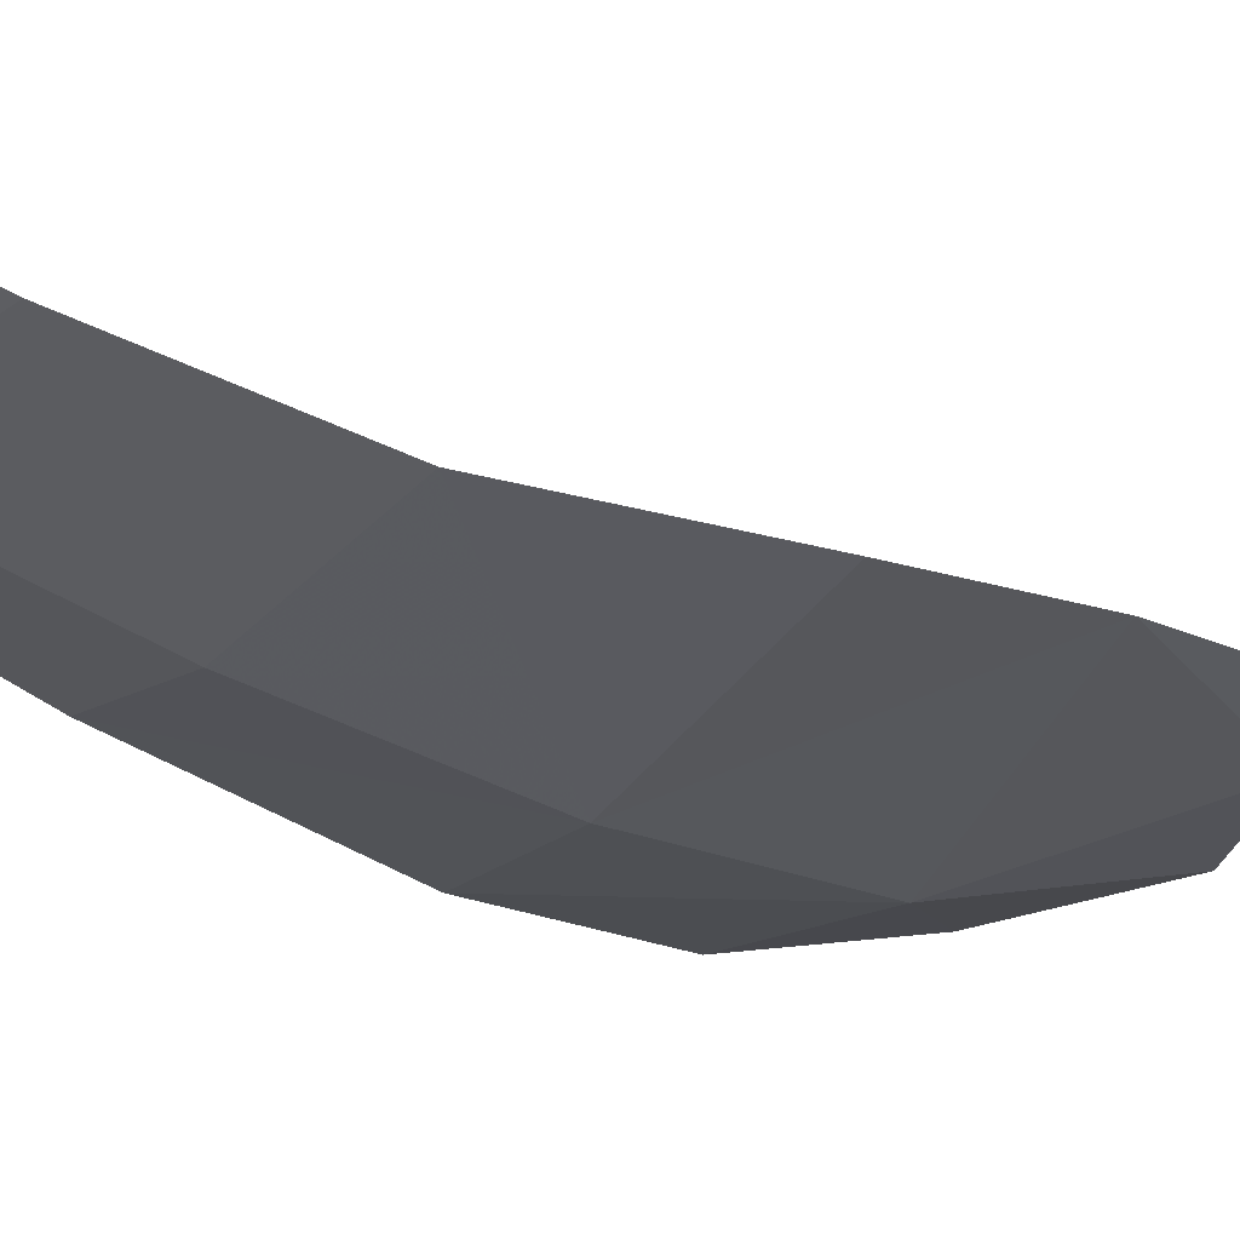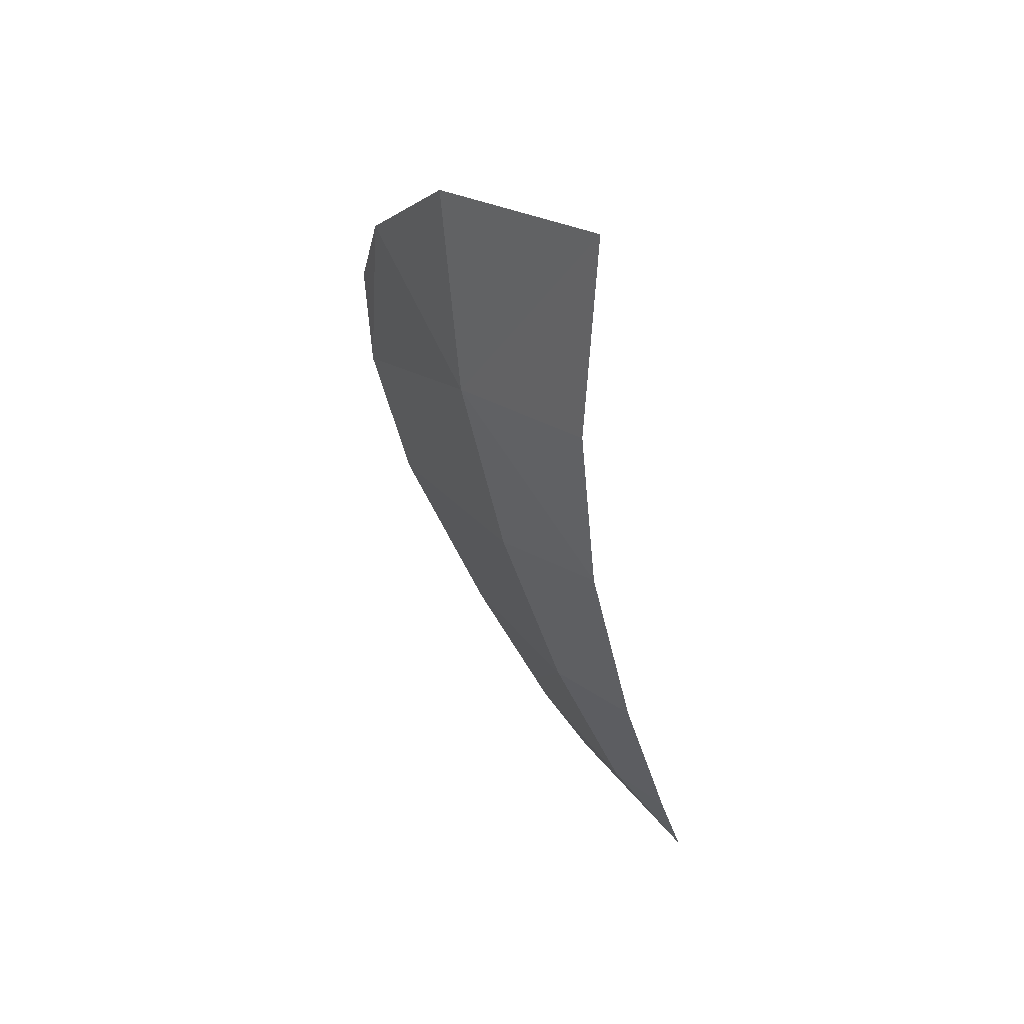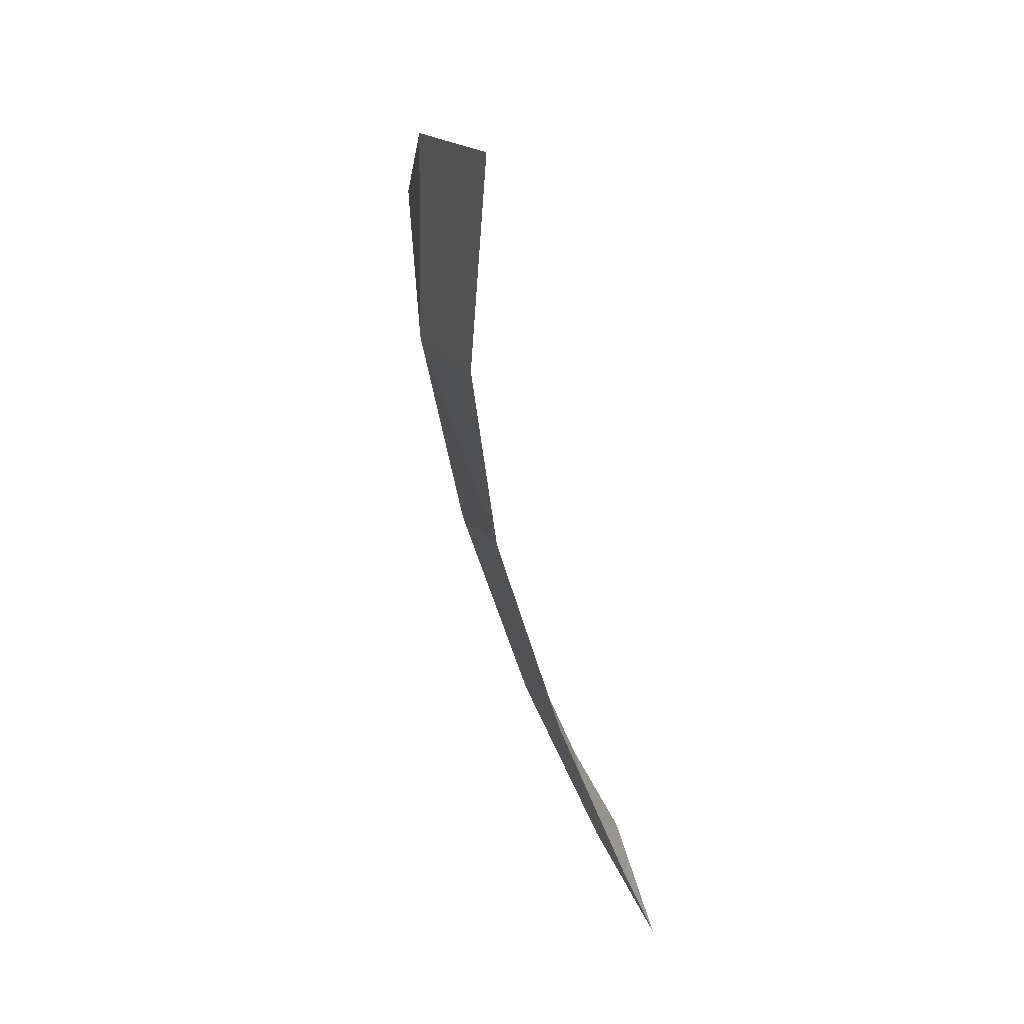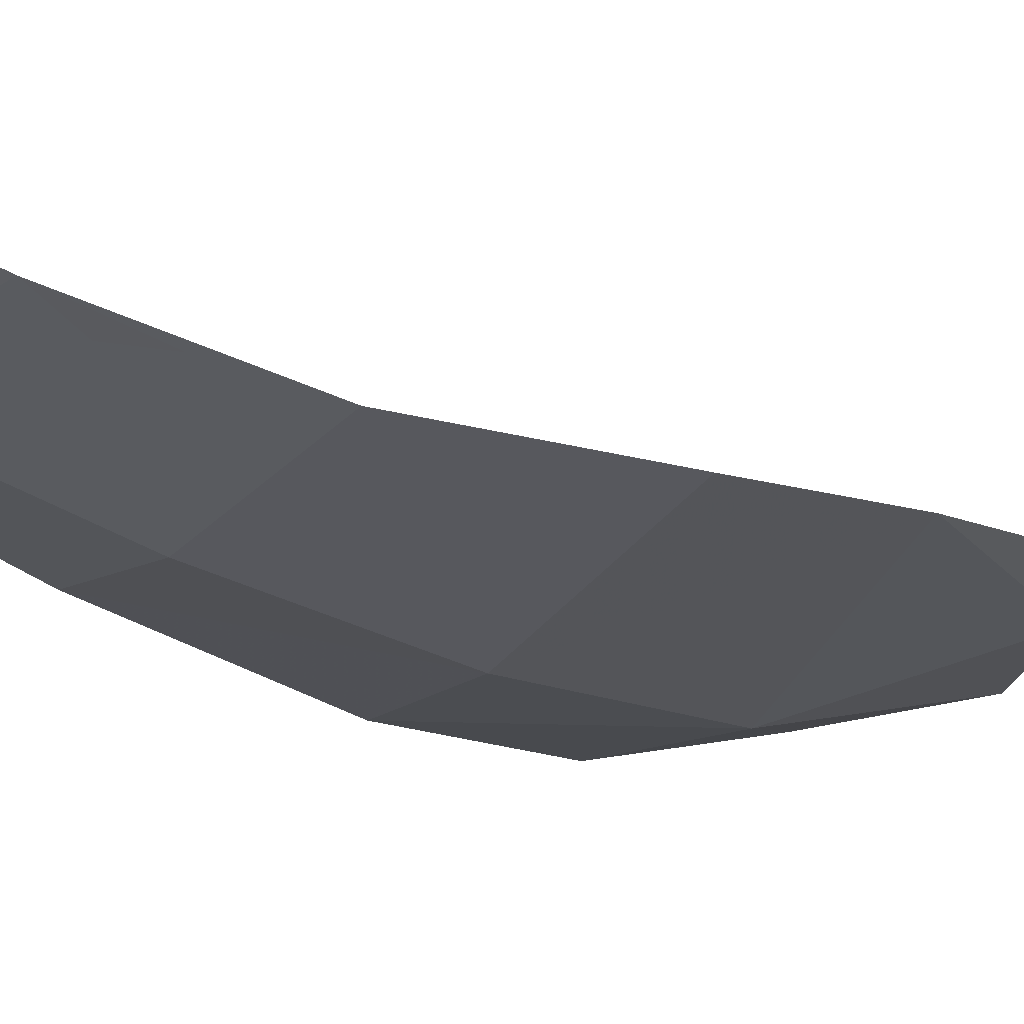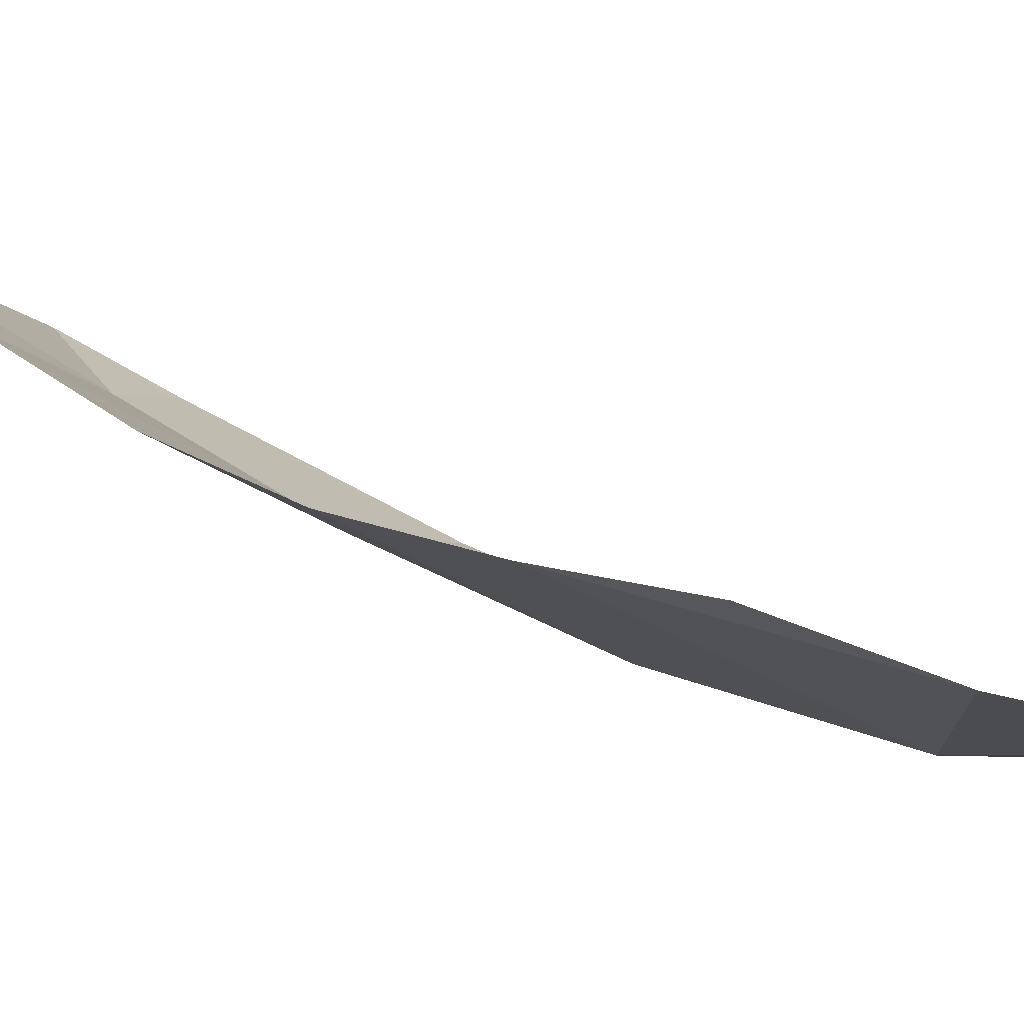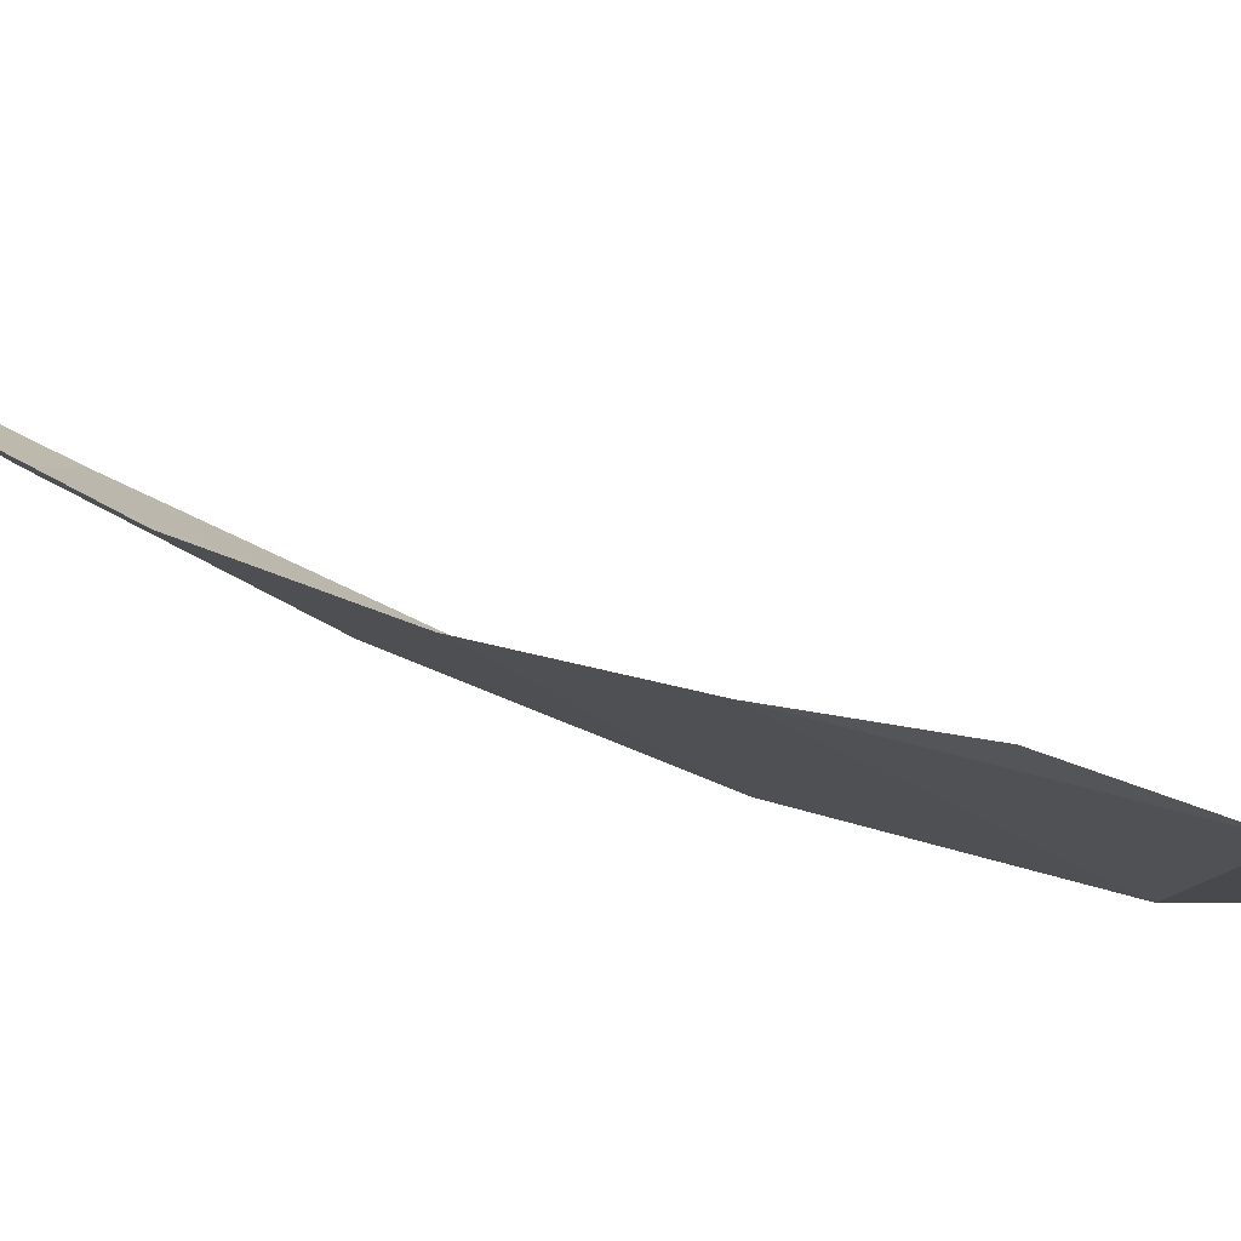
<metadata>
{"format":"obj","ext":"obj","renderer":"f3d","projection":"perspective","resolution":1024,"background":"white","views":[{"elev":-6.0,"azim":43.7,"up":"+Z"},{"elev":38.1,"azim":-140.9,"up":"+Y"},{"elev":27.2,"azim":-116.4,"up":"+Y"},{"elev":-3.0,"azim":43.8,"up":"+Z"},{"elev":5.1,"azim":121.6,"up":"+Z"},{"elev":7.2,"azim":110.5,"up":"+Z"}]}
</metadata>
<code>
v 0.0797 -1.43 -0.3571
v 0 -1.435 -0.3624
v 0 -1.249 -0.4342
v 0.109 -1.263 -0.4195
v 0.165 -1.42 -0.3313
v 0.0797 -1.43 -0.3571
v 0.109 -1.263 -0.4195
v 0.215 -1.405 -0.3201
v 0.245 -1.37 -0.3254
v 0.215 -1.405 -0.3201
v 0.109 -1.263 -0.4195
v 0.2828 -1.287 -0.3491
v 0.2828 -1.287 -0.3491
v 0.109 -1.263 -0.4195
v 0.1393 -1.048 -0.4804
v 0.3658 -1.112 -0.3782
v 0.3993 -0.967 -0.3951
v 0.3658 -1.112 -0.3782
v 0.1393 -1.048 -0.4804
v 0.1667 -0.8474 -0.5125
v 0.3993 -0.967 -0.3951
v 0.1667 -0.8474 -0.5125
v 0.331 -0.7489 -0.4515
v 0.3993 -0.967 -0.3951
v 0.331 -0.7489 -0.4515
v 0.3936 -0.8492 -0.4082
v 0.1667 -0.8474 -0.5125
v 0.2072 -0.6491 -0.4909
v 0.331 -0.7489 -0.4515
v 0 -0.6111 -0.5163
v 0.2072 -0.6491 -0.4909
v 0.1667 -0.8474 -0.5125
v 0 -0.8188 -0.5341
v 0 -1.009 -0.5077
v 0 -0.8188 -0.5341
v 0.1667 -0.8474 -0.5125
v 0.1393 -1.048 -0.4804
v 0 -1.009 -0.5077
v 0.1667 -0.8474 -0.5125
v 0 -1.249 -0.4342
v 0 -1.009 -0.5077
v 0.1393 -1.048 -0.4804
v 0.109 -1.263 -0.4195
v 0 -1.465 -0.3508
v 0 -1.435 -0.3624
v 0.0797 -1.43 -0.3571
v 0.07355 -1.465 -0.344
v 0.07355 -1.465 -0.344
v 0.0797 -1.43 -0.3571
v 0.165 -1.42 -0.3313
v 0.2241 -1.46 -0.2931
v 0.2241 -1.46 -0.2931
v 0.165 -1.42 -0.3313
v 0.215 -1.405 -0.3201
v 0.2241 -1.46 -0.2931
v 0.215 -1.405 -0.3201
v 0.245 -1.37 -0.3254
v 0.2241 -1.46 -0.2931
v 0.245 -1.37 -0.3254
v 0.2828 -1.287 -0.3491
v 0.1899 -1.562 -0.2497
v 0.07355 -1.465 -0.344
v 0.2241 -1.46 -0.2931
v 0 -1.571 -0.3066
v 0.07355 -1.465 -0.344
v 0.1899 -1.562 -0.2497
v 0 -1.571 -0.3066
v 0 -1.465 -0.3508
v 0.07355 -1.465 -0.344
g mesh7432803
f 1 2 3
f 3 4 1
f 5 6 7
f 7 8 5
f 9 10 11
f 11 12 9
f 13 14 15
f 15 16 13
f 17 18 19
f 19 20 17
f 21 22 23
f 24 25 26
f 27 28 29
f 30 31 32
f 32 33 30
f 34 35 36
f 37 38 39
f 40 41 42
f 42 43 40
f 44 45 46
f 46 47 44
f 48 49 50
f 50 51 48
f 52 53 54
f 55 56 57
f 58 59 60
f 61 62 63
f 64 65 66
f 67 68 69

</code>
